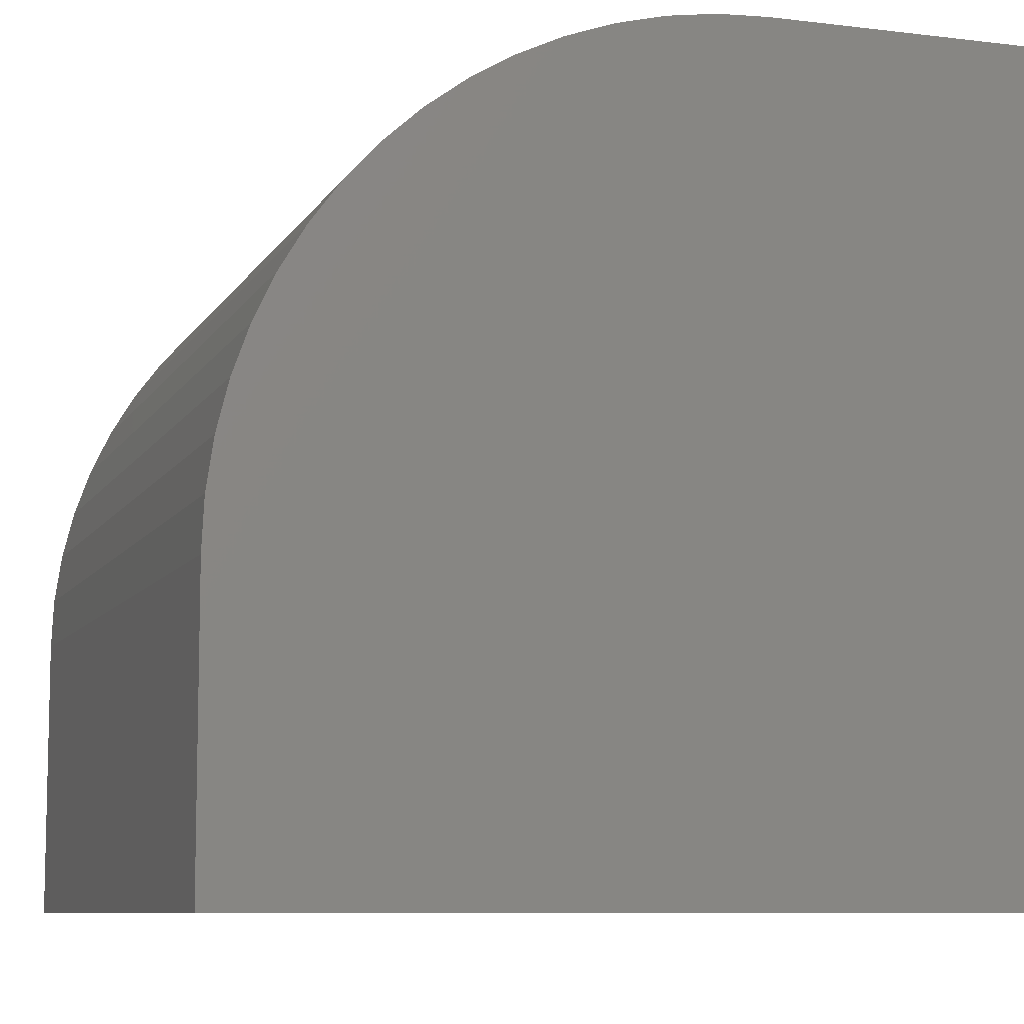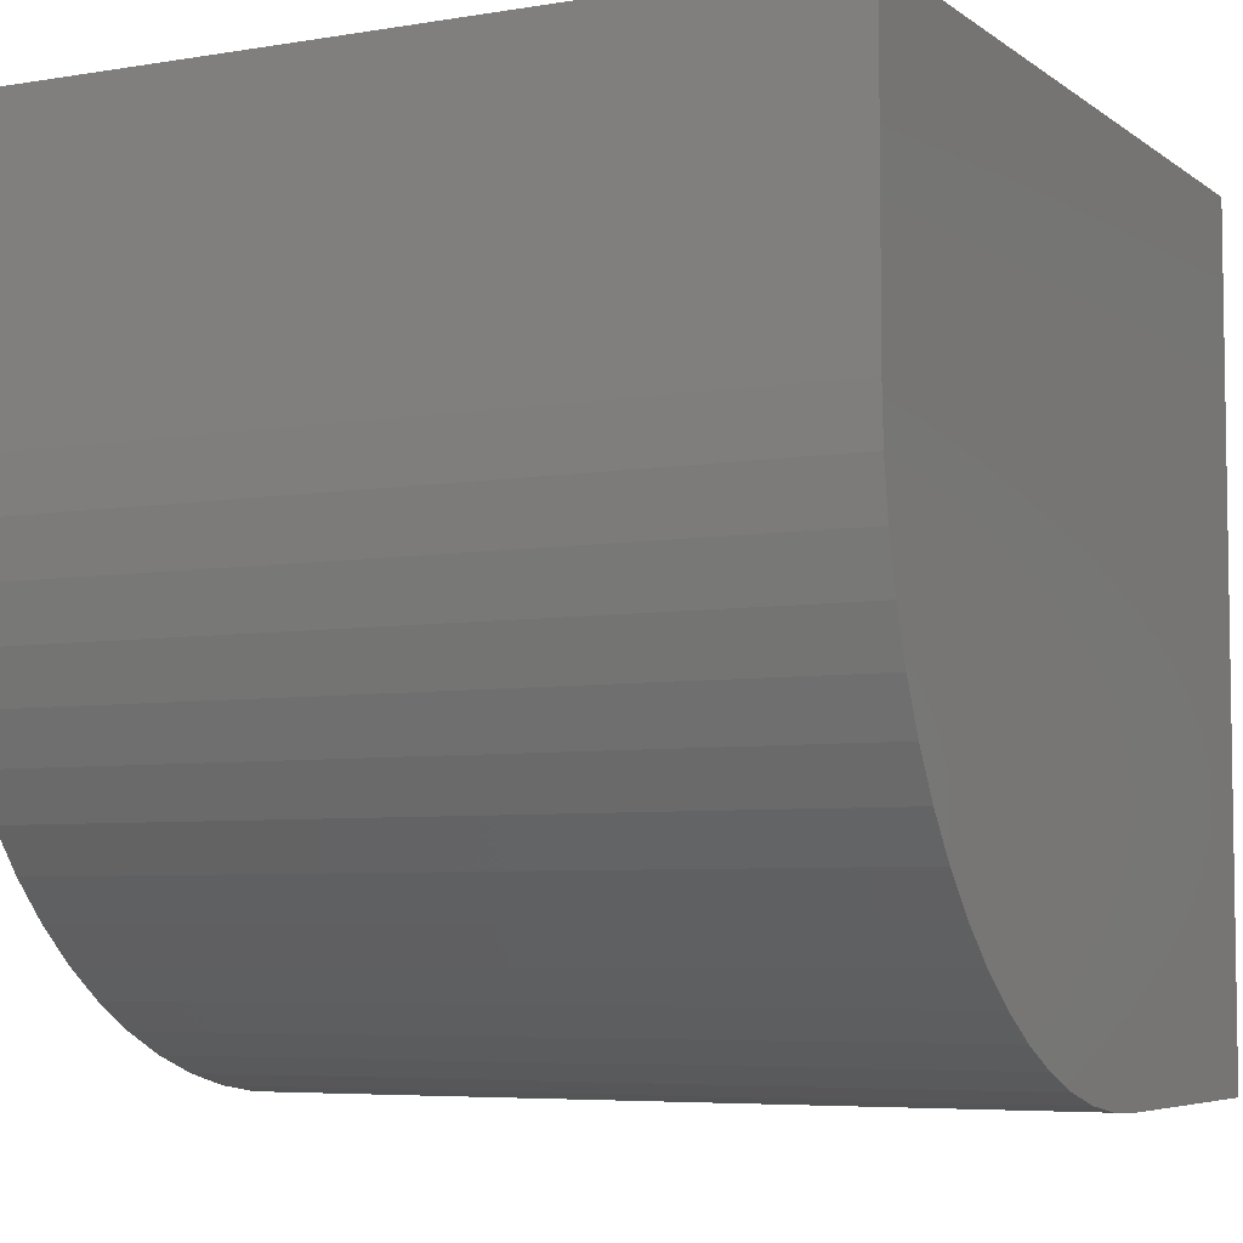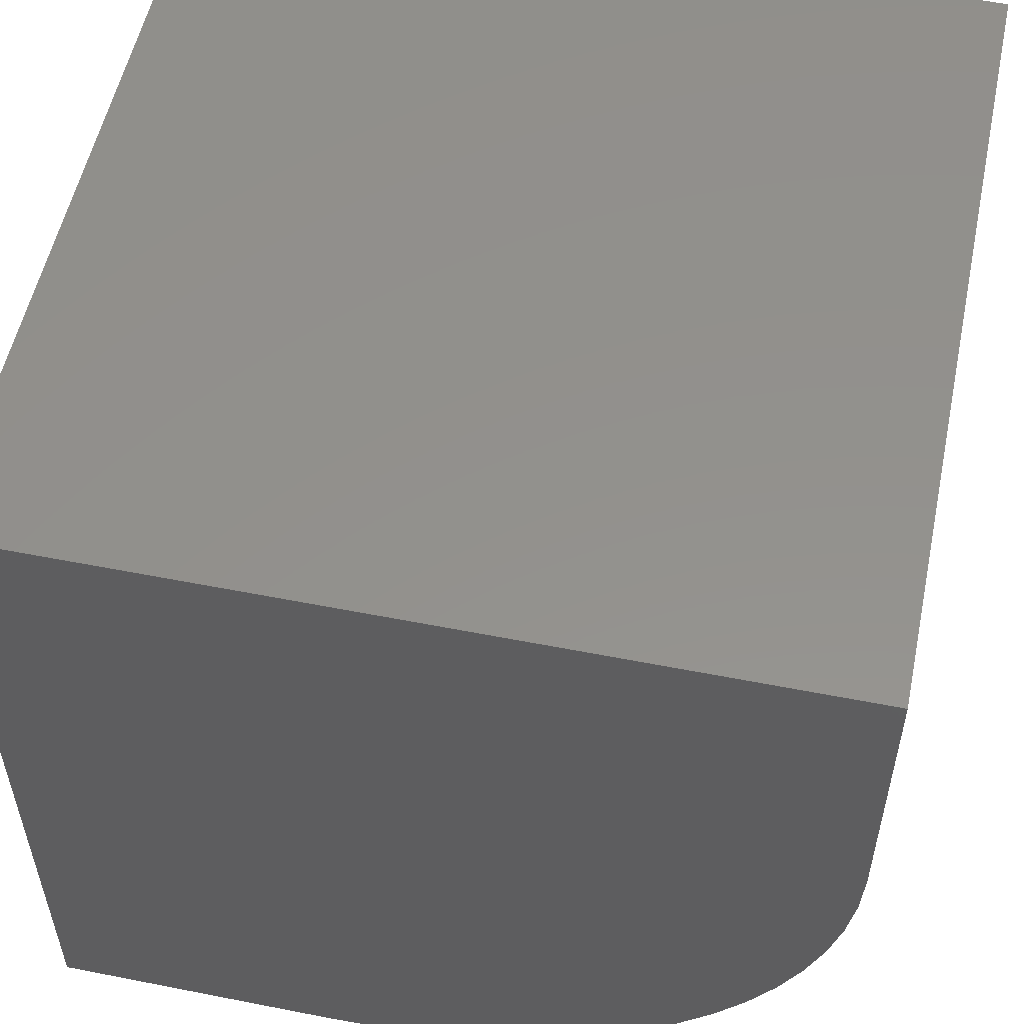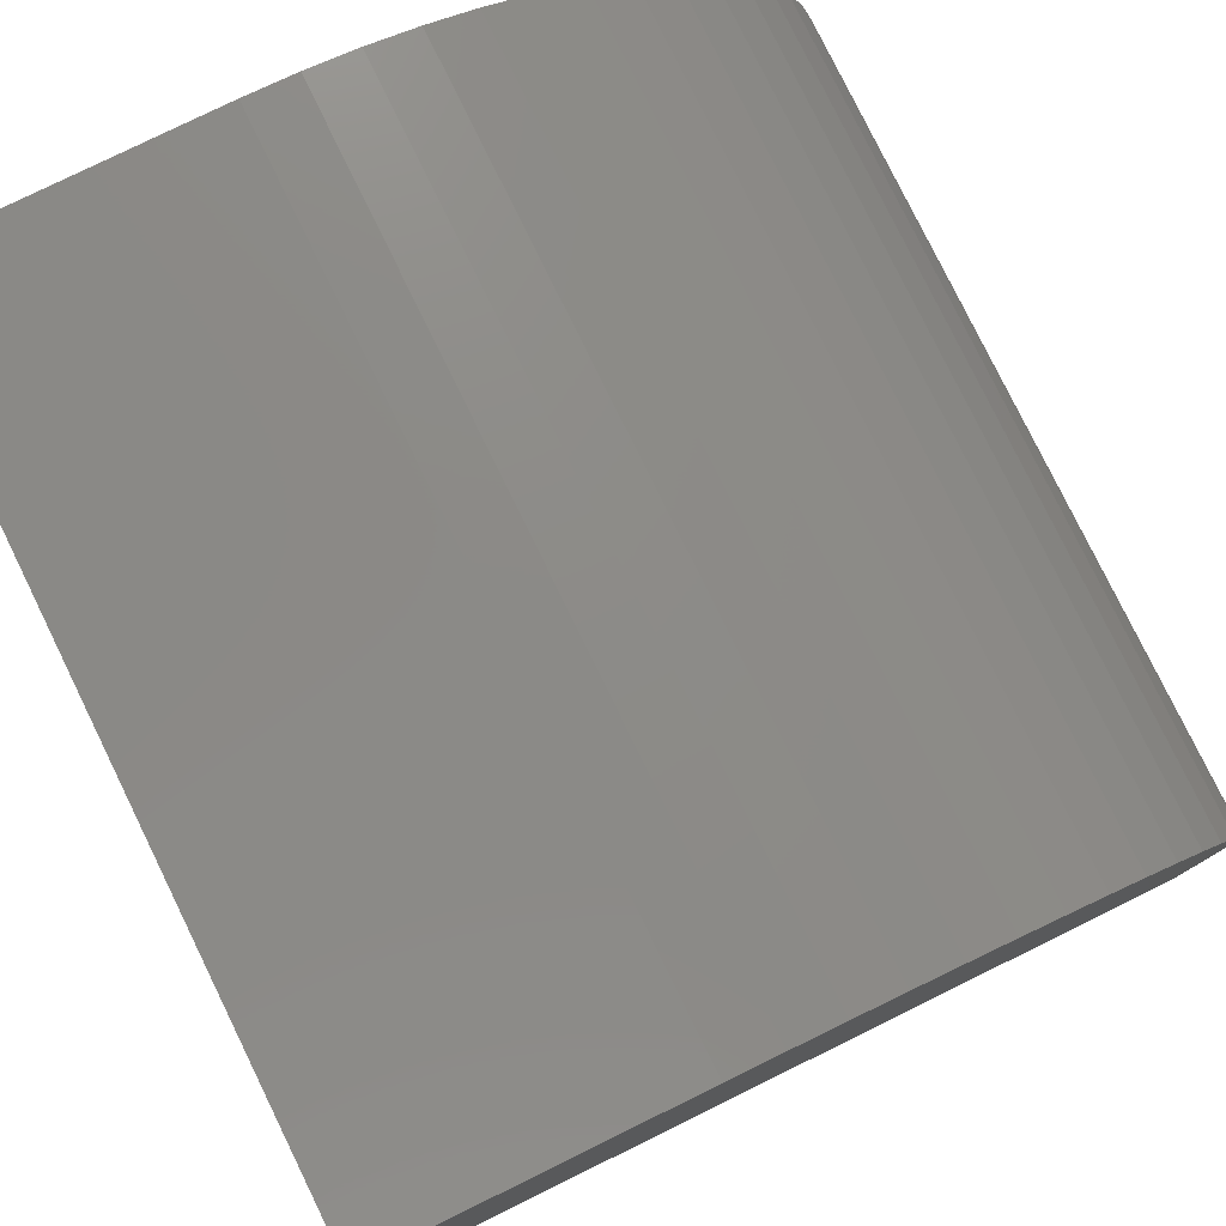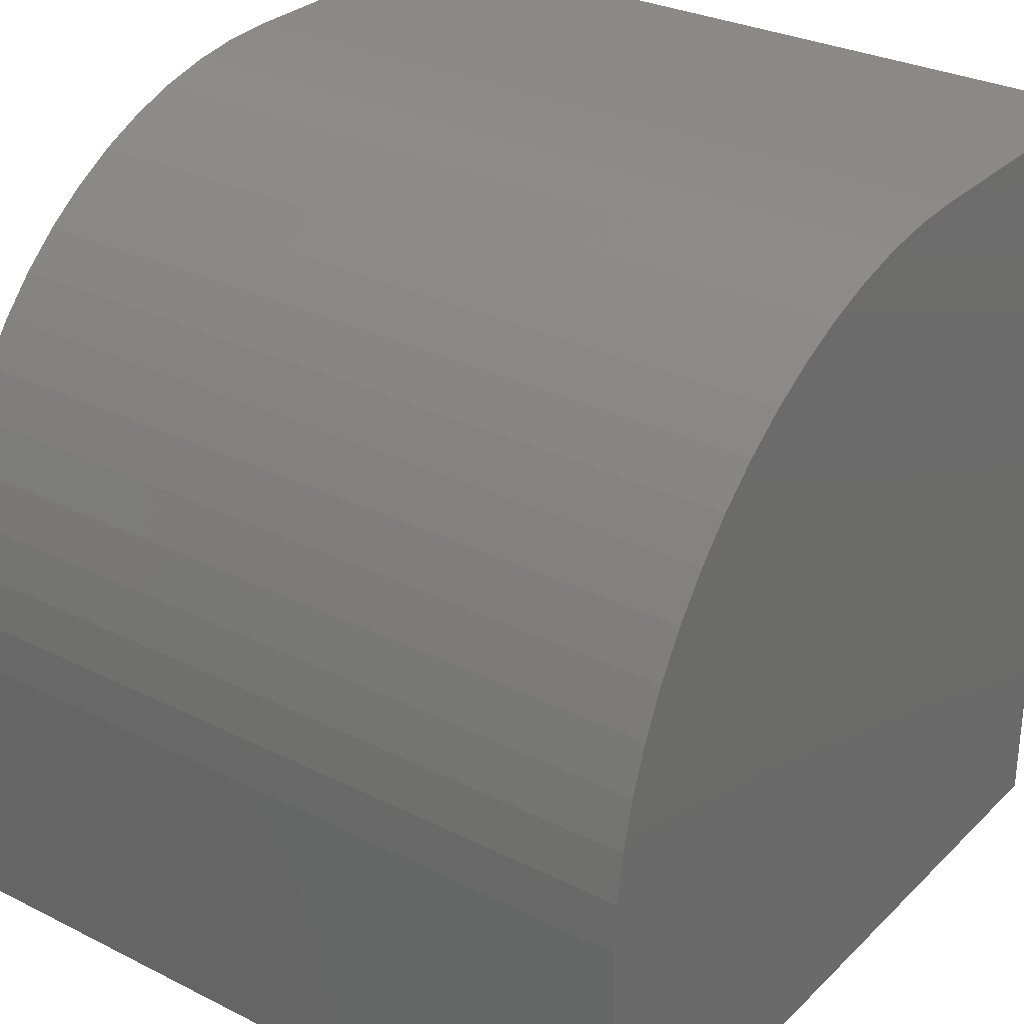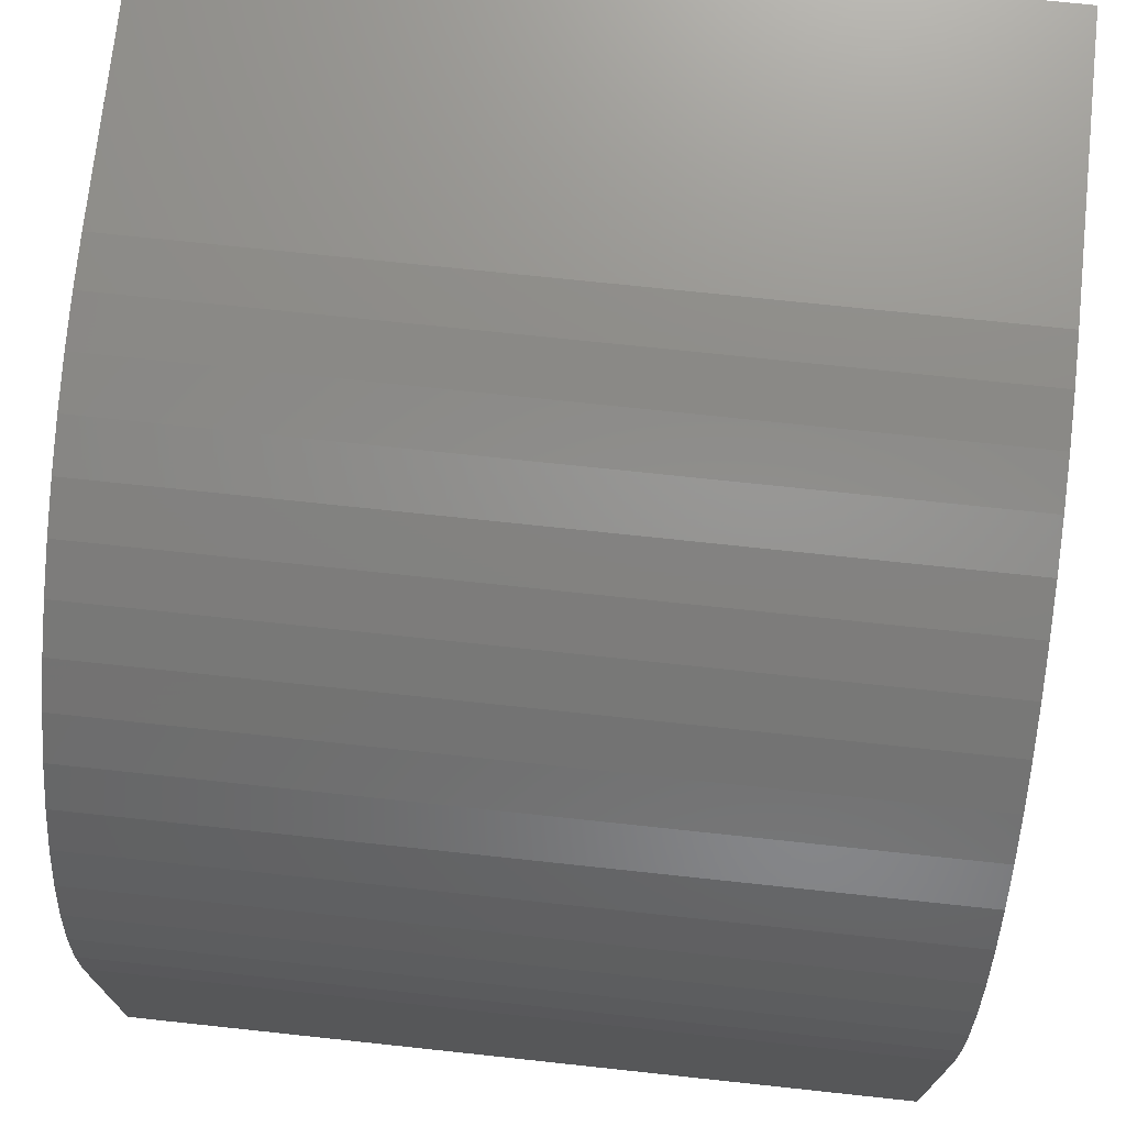
<metadata>
{"format":"stl","ext":"stl","renderer":"f3d","projection":"perspective","resolution":1024,"background":"white","views":[{"elev":-8.6,"azim":71.6,"up":"+Z"},{"elev":-5.7,"azim":27.1,"up":"+Y"},{"elev":54.6,"azim":-78.2,"up":"+Y"},{"elev":79.3,"azim":-116.1,"up":"+Z"},{"elev":29.8,"azim":36.2,"up":"+Z"},{"elev":72.5,"azim":6.1,"up":"+Z"}]}
</metadata>
<code>
# stl→obj: 40 verts, 76 faces
v 0 0 0
v 0 0 3.611
v 0 10 0
v 0 0.03077 4.237
v 0 0.1228 4.857
v 0 0.2751 5.465
v 0 0.4864 6.056
v 0 0.7544 6.623
v 0 1.077 7.16
v 0 1.45 7.664
v 0 1.871 8.129
v 0 5.143 9.877
v 0 5.763 9.969
v 0 6.389 10
v 0 10 10
v 0 2.336 8.55
v 0 2.84 8.923
v 0 3.377 9.246
v 0 3.944 9.514
v 0 4.535 9.725
v 10 6.389 10
v 10 10 10
v 10 0 3.611
v 10 0 0
v 10 10 0
v 10 0.03077 4.237
v 10 0.7544 6.623
v 10 0.4864 6.056
v 10 5.763 9.969
v 10 5.143 9.877
v 10 0.2751 5.465
v 10 0.1228 4.857
v 10 1.871 8.129
v 10 1.45 7.664
v 10 1.077 7.16
v 10 4.535 9.725
v 10 3.944 9.514
v 10 3.377 9.246
v 10 2.84 8.923
v 10 2.336 8.55
f 1 2 3
f 3 2 4
f 3 4 5
f 5 6 3
f 3 6 7
f 3 7 8
f 8 9 3
f 3 9 10
f 3 10 11
f 12 13 3
f 3 13 14
f 3 14 15
f 11 16 3
f 3 16 17
f 3 17 18
f 18 19 3
f 3 19 20
f 3 20 12
f 21 22 14
f 14 22 15
f 23 24 25
f 23 25 26
f 27 28 25
f 22 21 25
f 25 21 29
f 25 29 30
f 28 31 25
f 25 31 32
f 25 32 26
f 33 34 25
f 25 34 35
f 25 35 27
f 30 36 25
f 25 36 37
f 25 37 38
f 38 39 25
f 25 39 40
f 25 40 33
f 3 25 1
f 1 25 24
f 22 25 15
f 15 25 3
f 2 1 23
f 23 1 24
f 21 14 13
f 21 13 29
f 29 13 12
f 29 12 30
f 30 12 20
f 30 20 36
f 36 20 19
f 36 19 37
f 37 19 18
f 37 18 38
f 38 18 17
f 38 17 39
f 39 17 16
f 39 16 40
f 40 16 11
f 40 11 33
f 33 11 10
f 33 10 34
f 34 10 9
f 34 9 35
f 35 9 8
f 35 8 27
f 27 8 7
f 27 7 28
f 28 7 6
f 28 6 31
f 31 6 5
f 31 5 32
f 32 5 4
f 32 4 26
f 26 4 2
f 26 2 23

</code>
